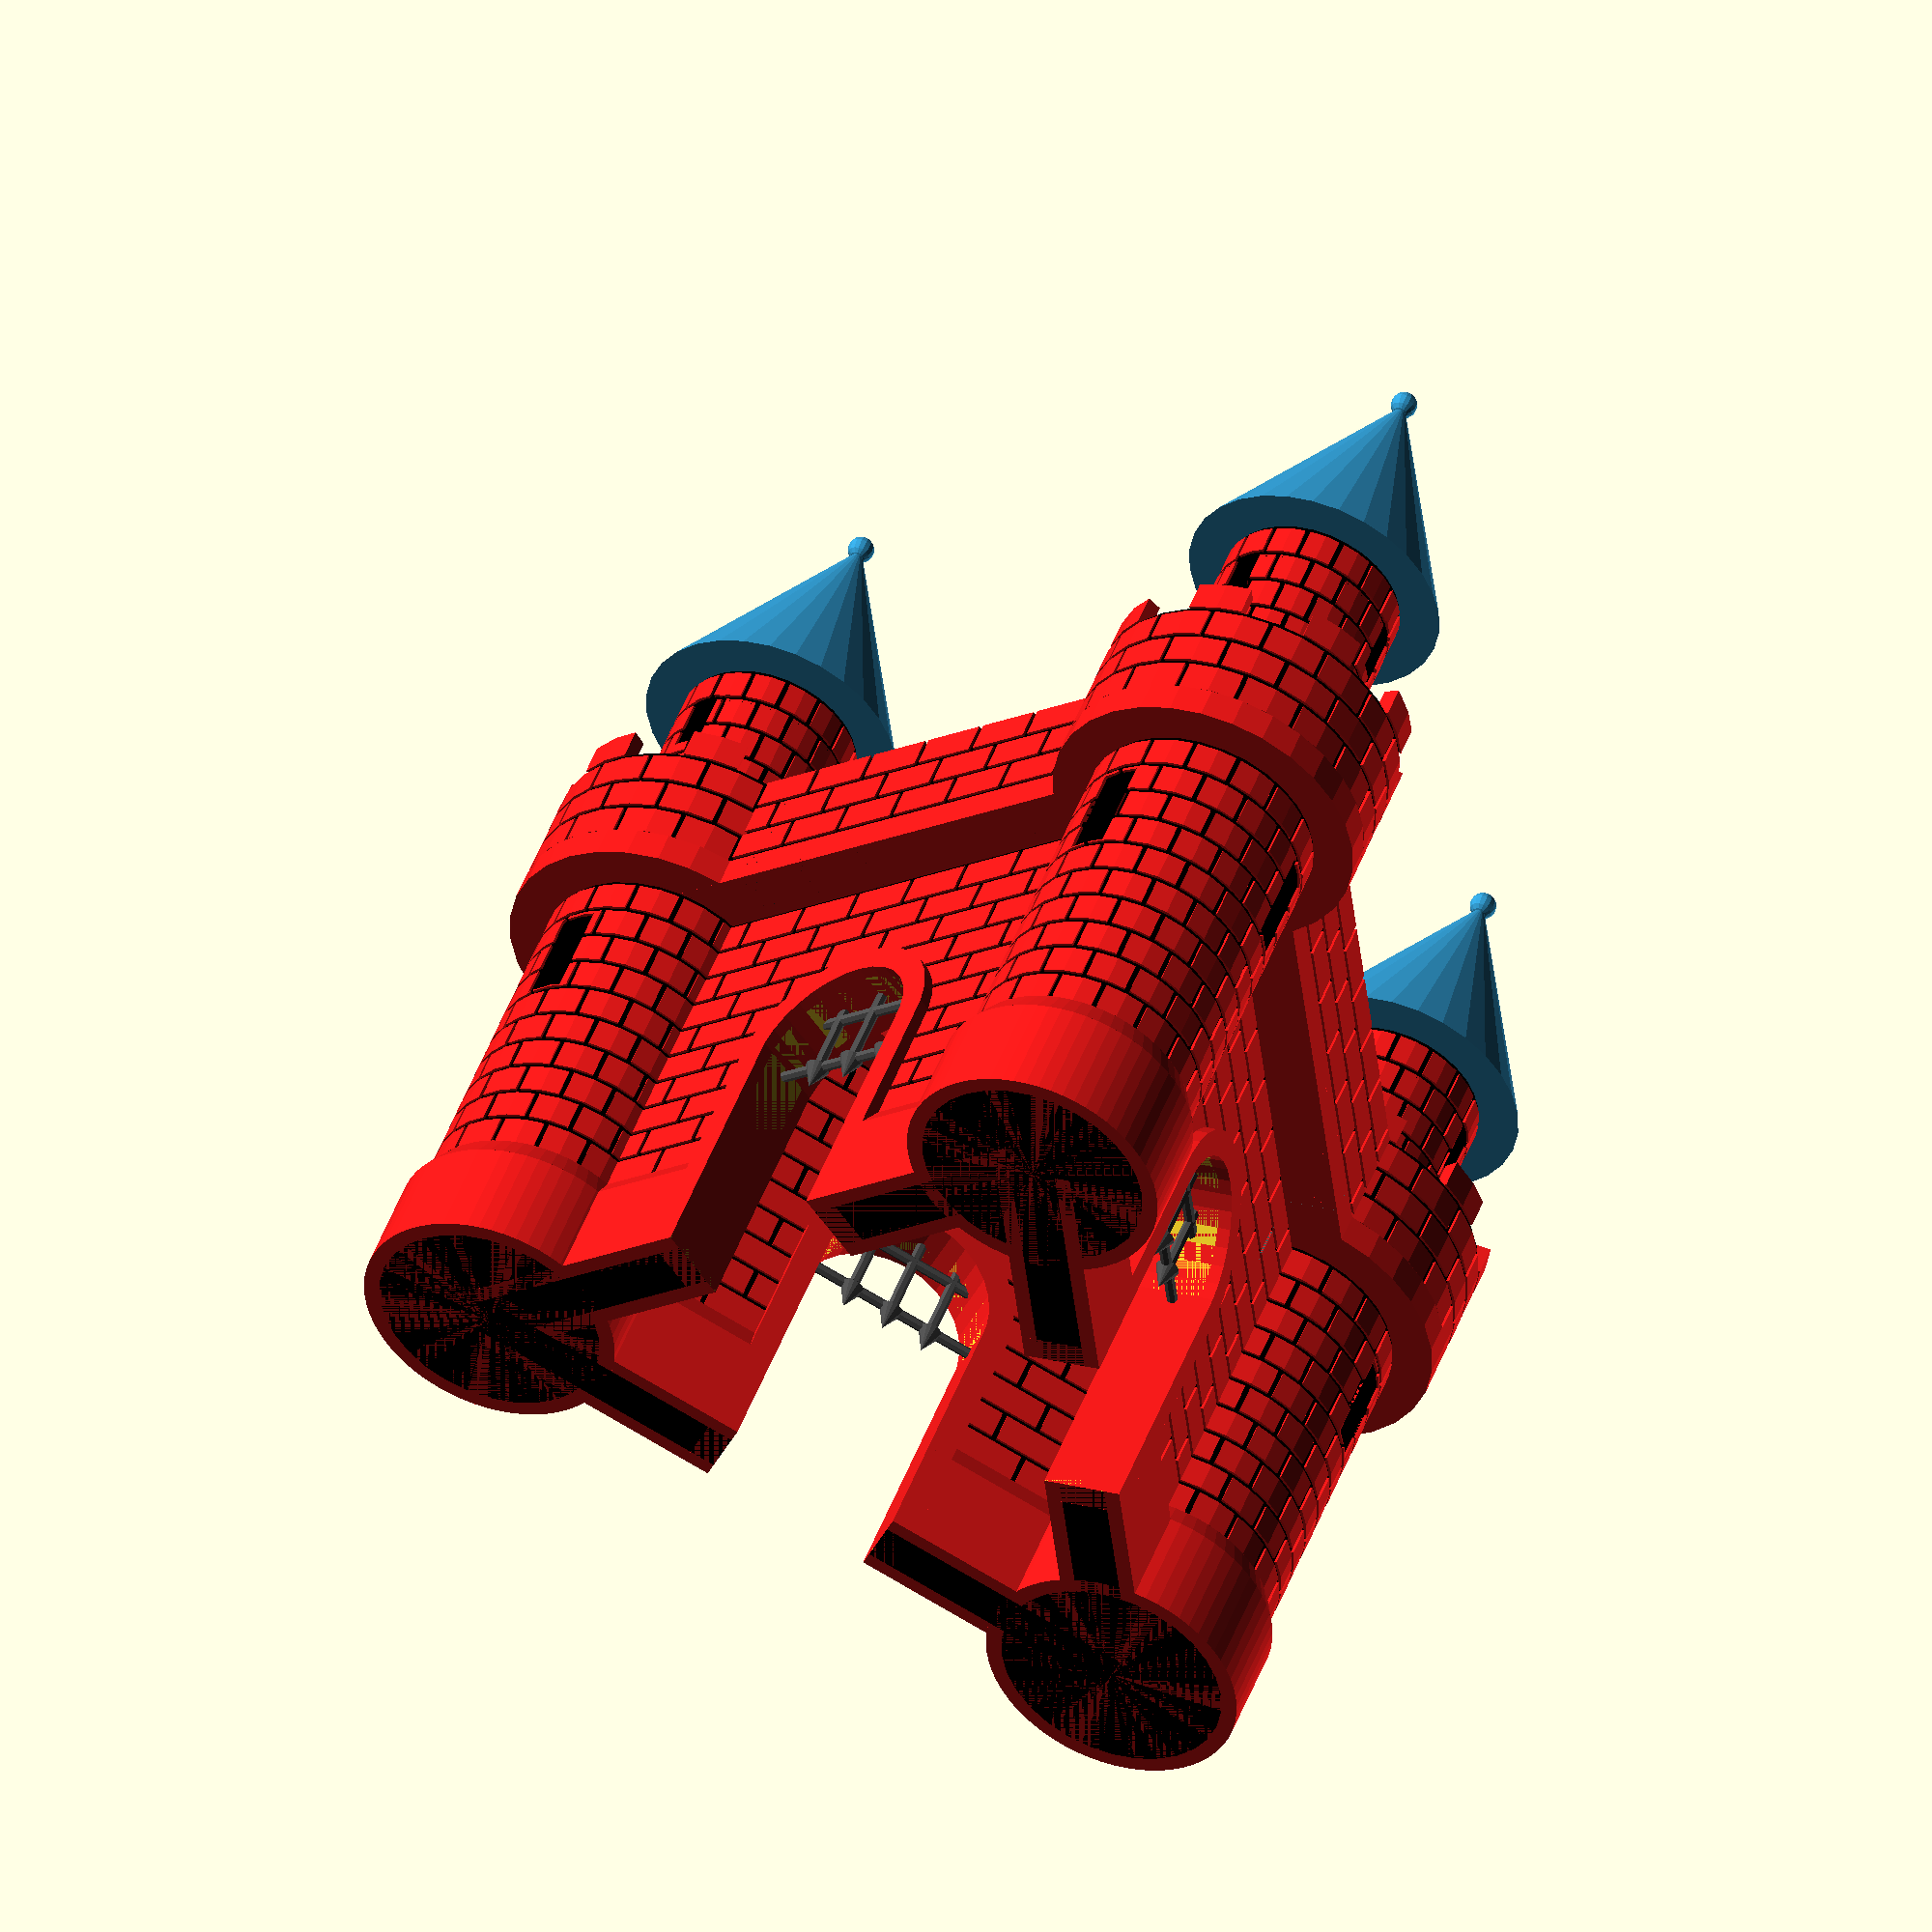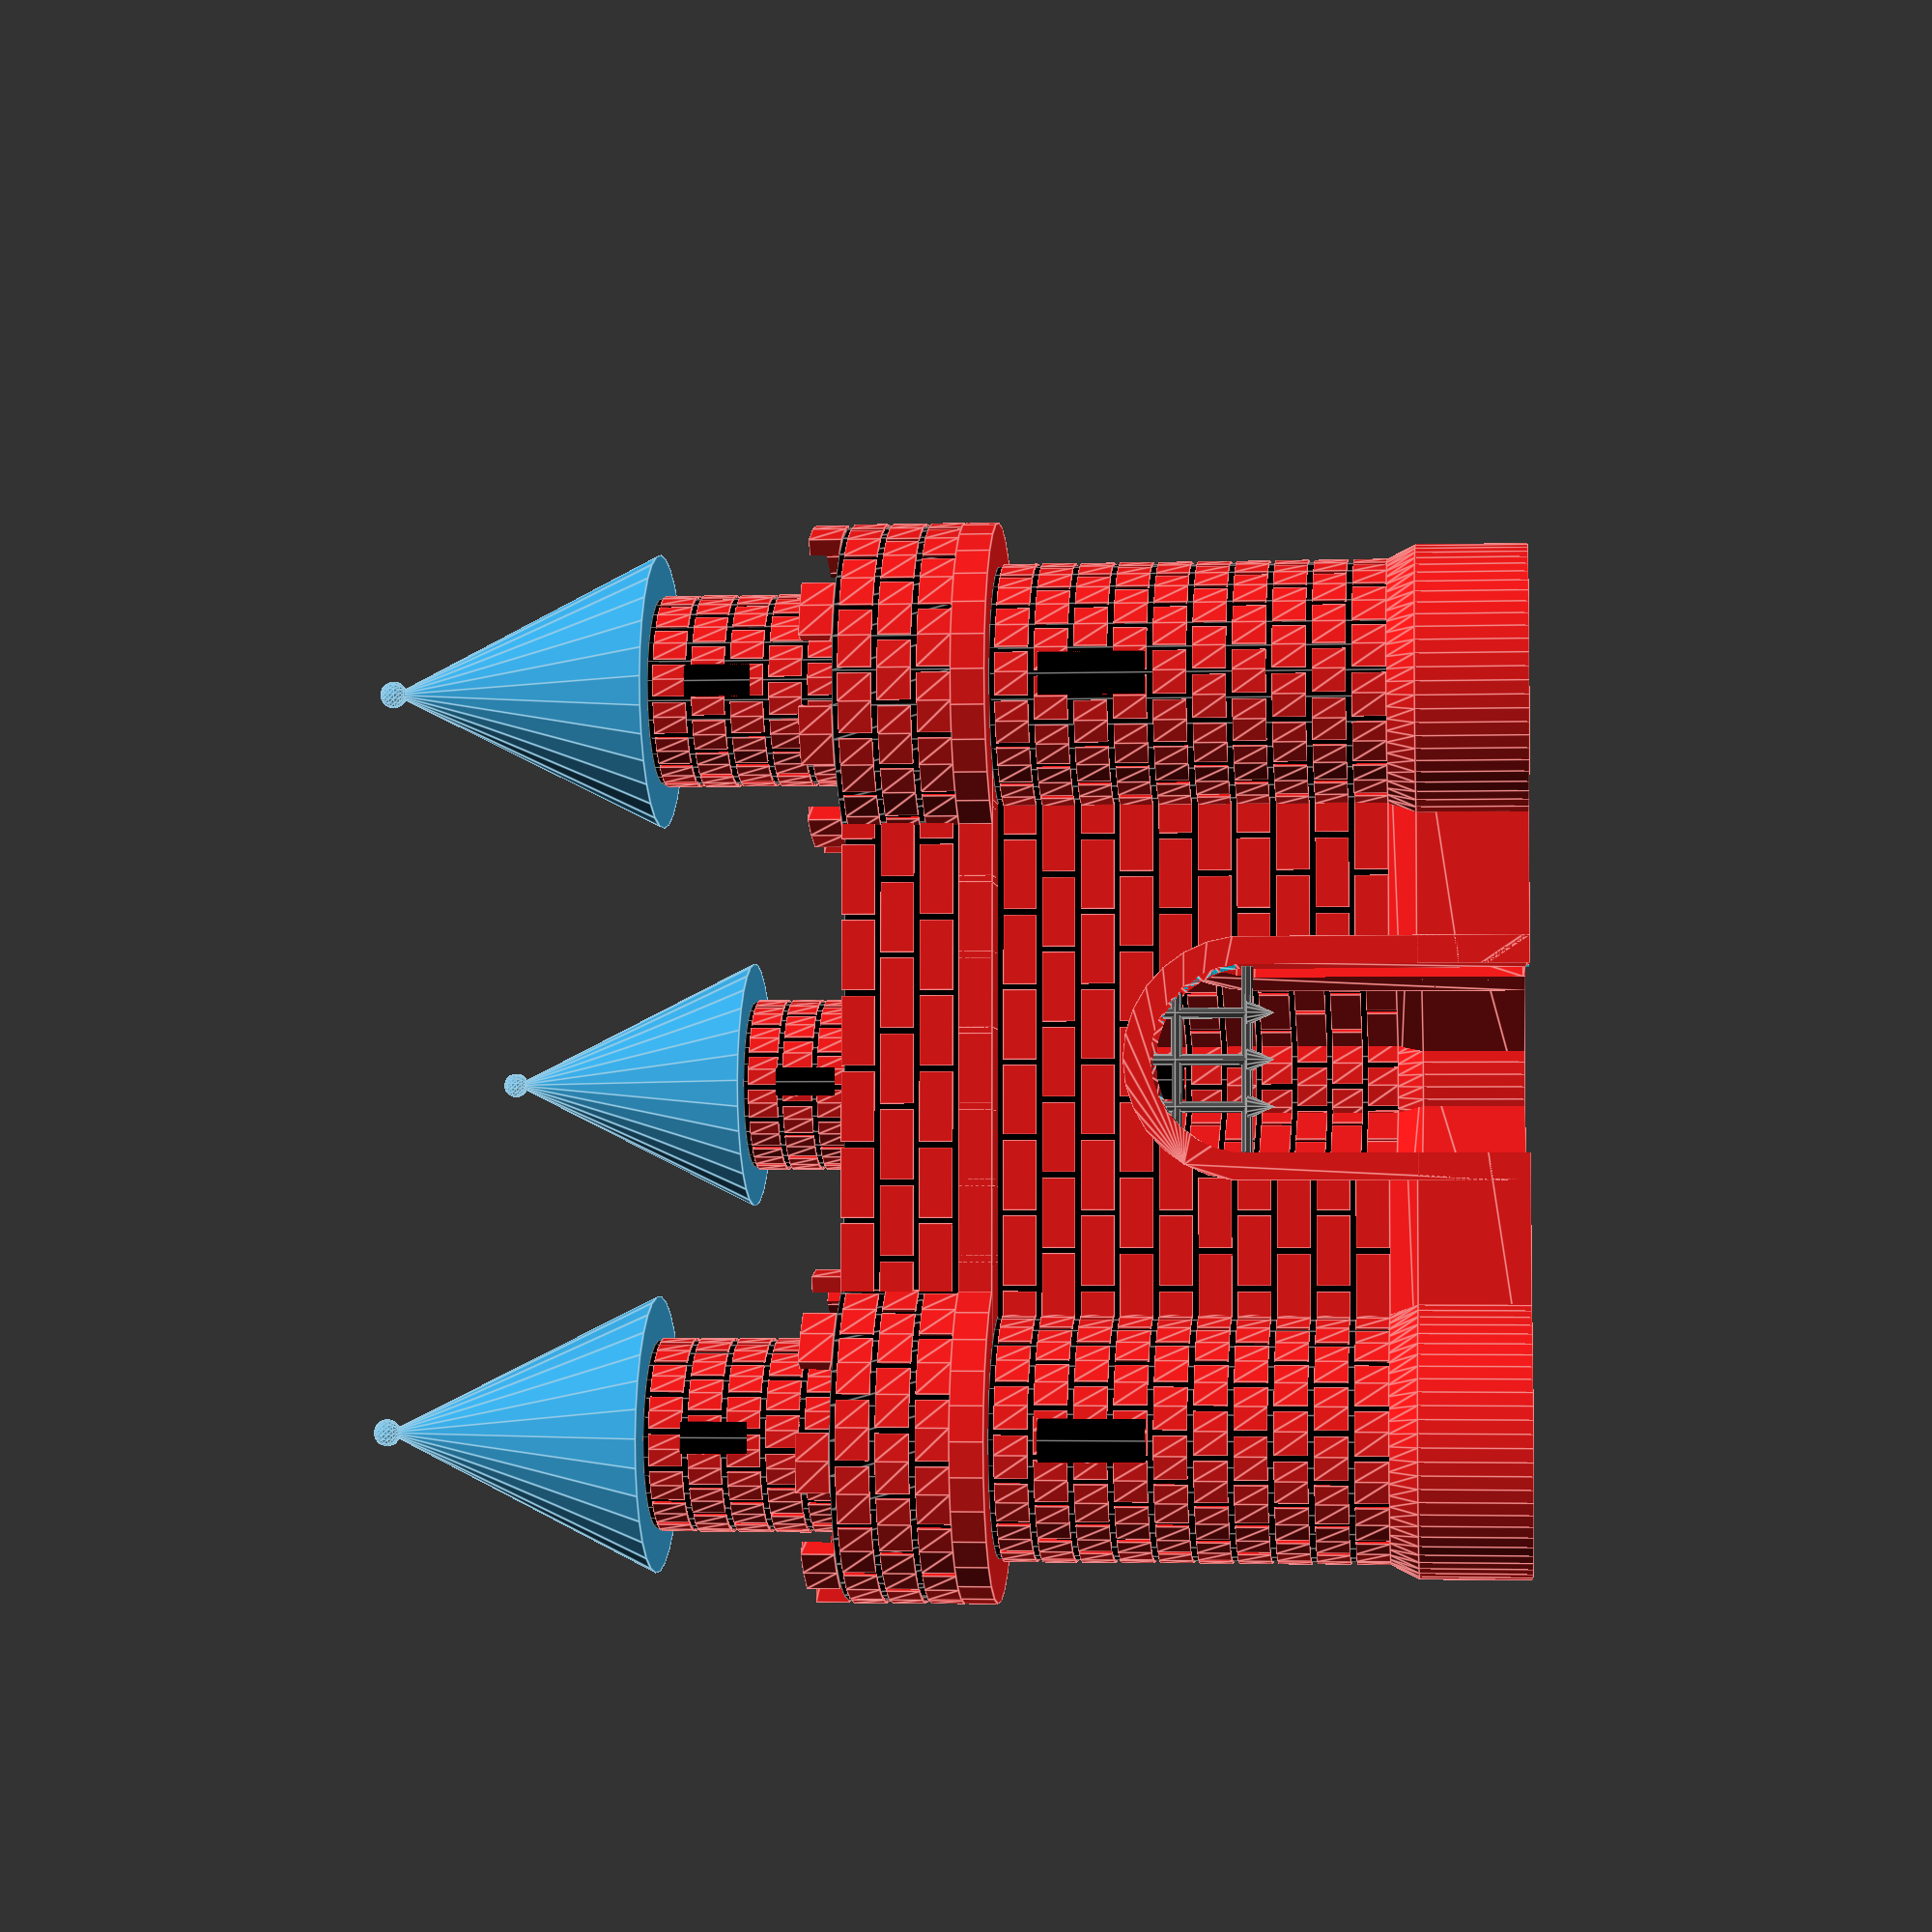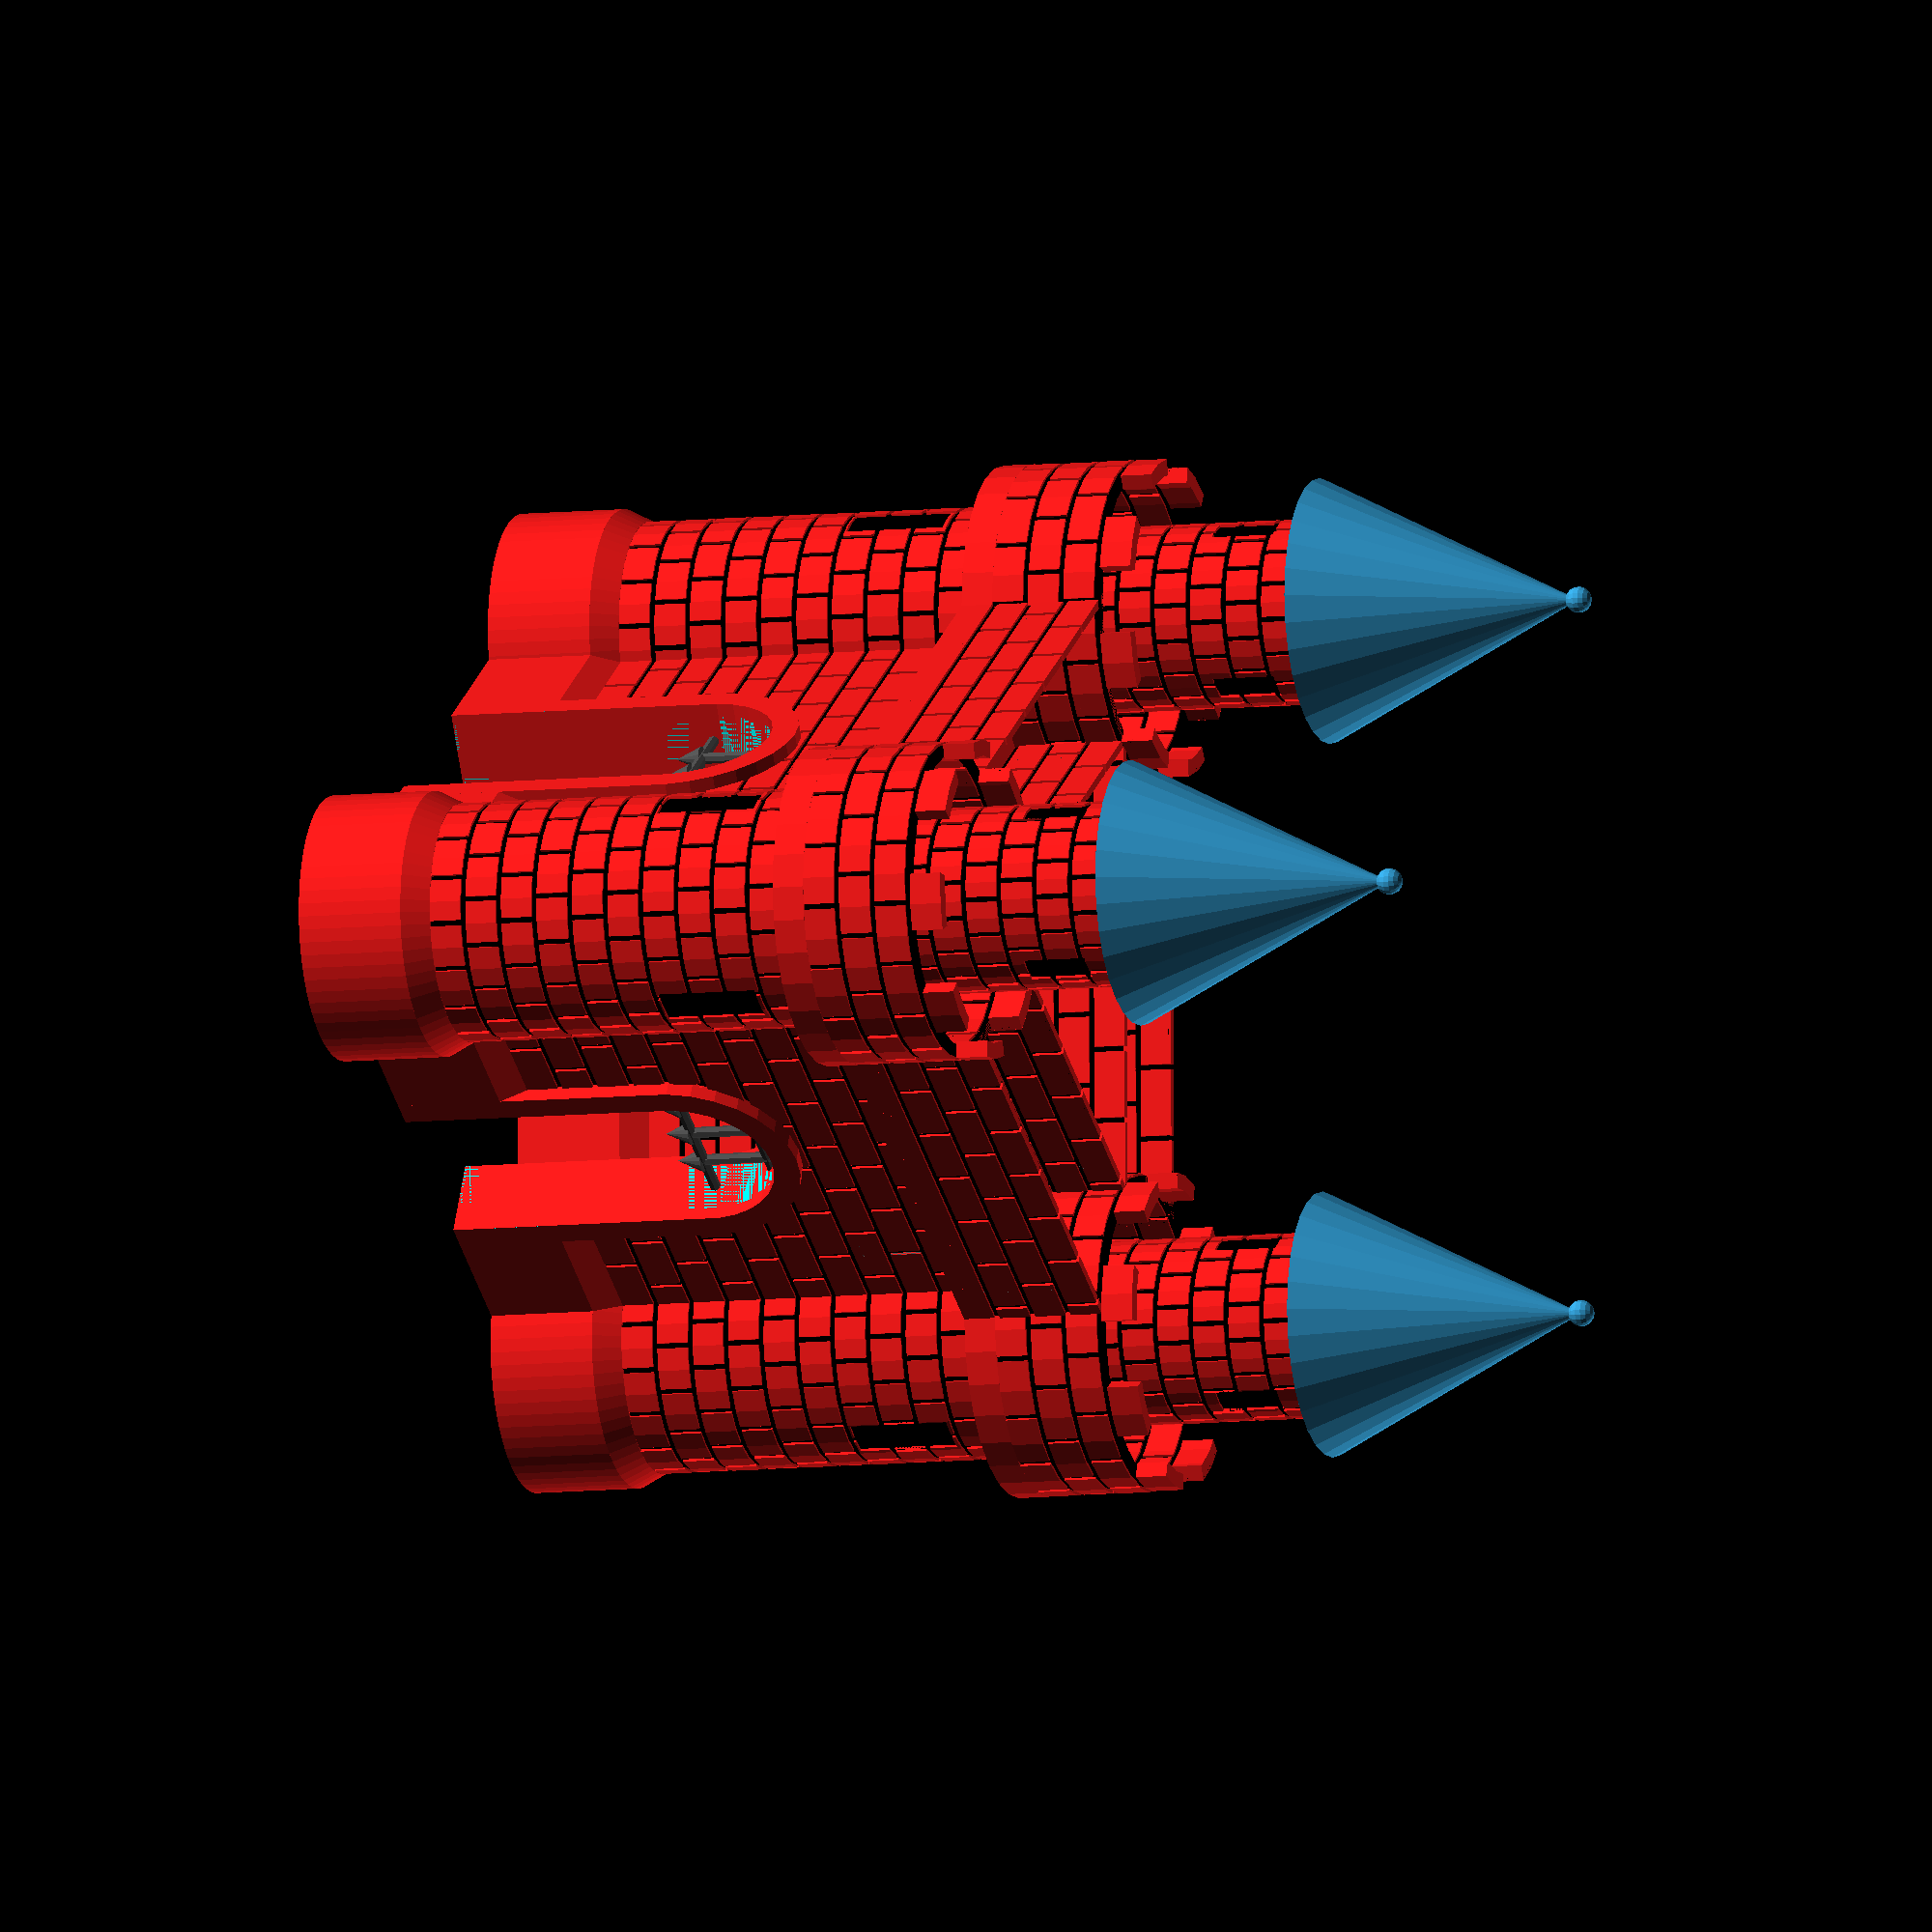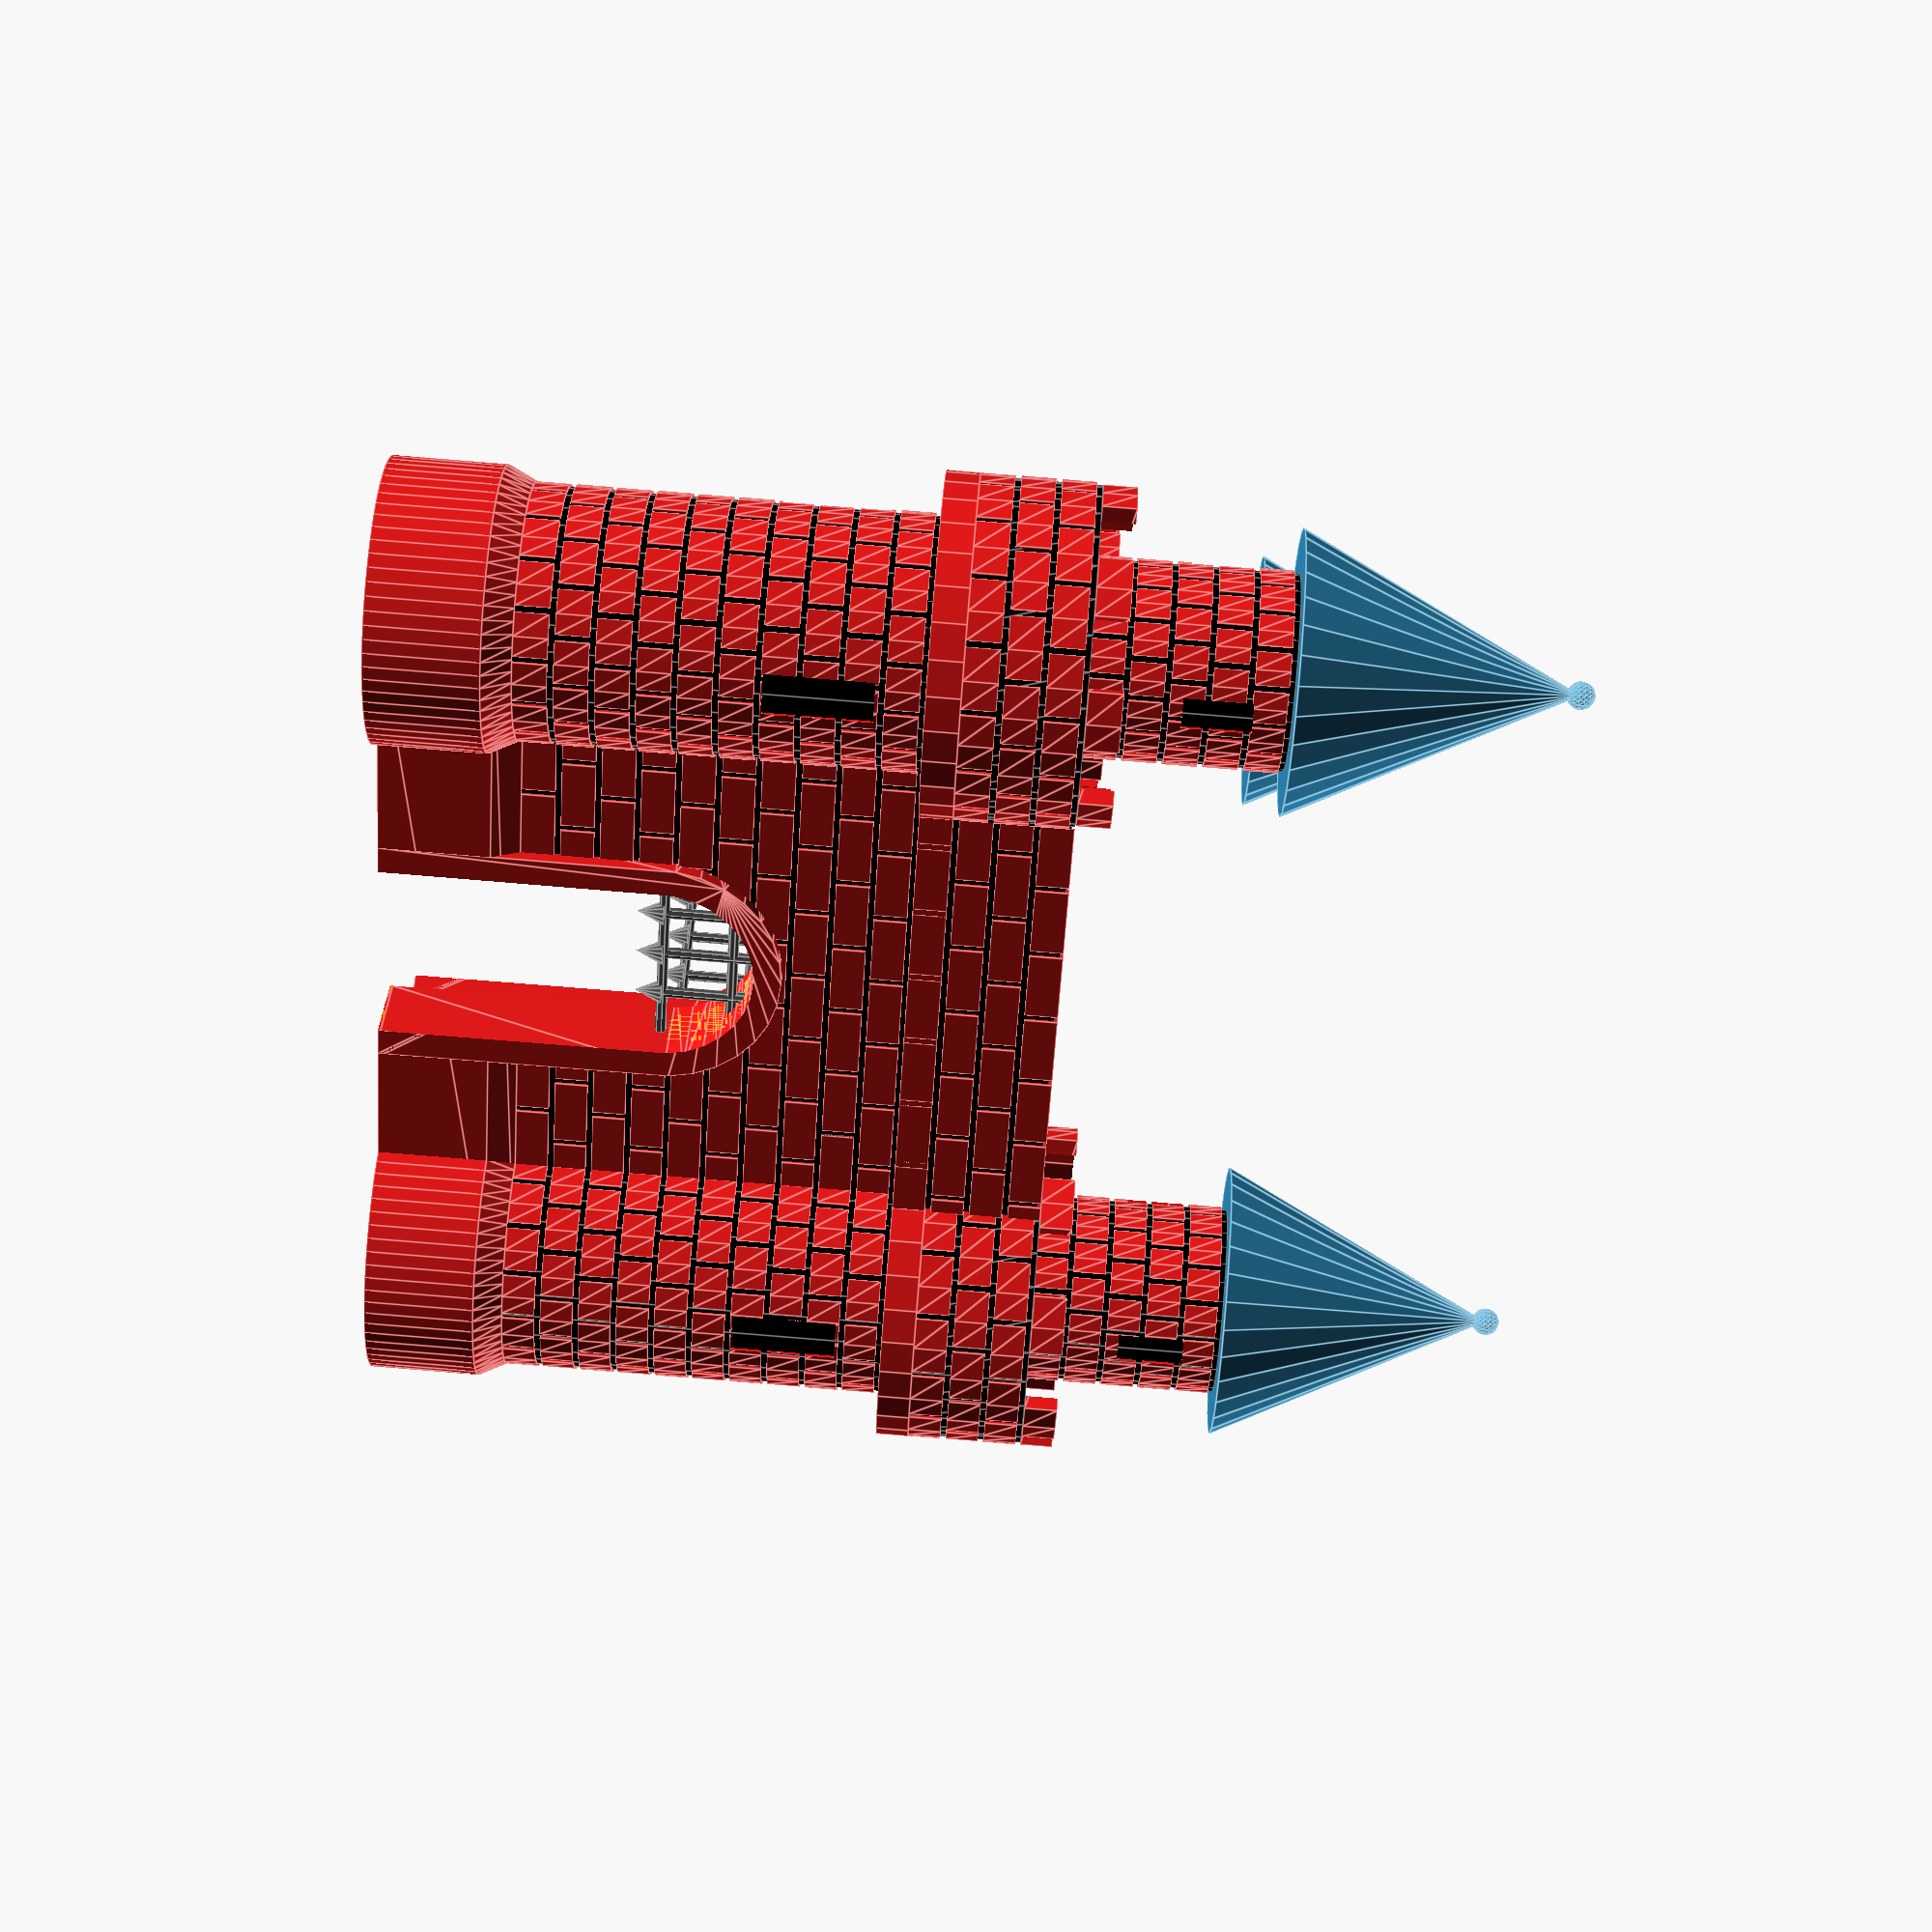
<openscad>

Nombre_de_tours=3;

Diametre_de_base_d_une_tour=100;
Hauteur_de_la_base=40;
Hauteur_du_raccord=10;
Diametre_d_une_tour_apres_raccord=90;
Nombre_de_briques_horizontalement_pour_une_tour=16;
Nombre_de_briques_verticalement_pour_une_tour=10;
Hauteur_des_briques=12;
Taille_des_joints=2;
Fenetres_aux_tours="oui";//[oui,non]
Diametre_du_balcon=120;
Nombre_de_briques_verticalement_pour_le_balcon=4;


Diametre_partie_haute_de_la_tour=70;
Nombre_de_briques_verticalement_pour_partie_haute_de_la_tour=8;


Hauteur_du_toit=100;
Diametre_du_toit=100;

MUR_Nombre_de_briques_verticalement=Nombre_de_briques_verticalement_pour_une_tour;
Nombre_de_briques_horizontalement_pour_les_murs=10;

Largeur_des_briques_des_murs=25;
Epaissseur_du_mur=20;

Grille="ouverte";//[ouverte,fermee]

EPAIS_RACMUR=Diametre_de_base_d_une_tour-Diametre_d_une_tour_apres_raccord;

TOUR_HP2=Hauteur_de_la_base+Hauteur_du_raccord+(Nombre_de_briques_verticalement_pour_une_tour*(Hauteur_des_briques+Taille_des_joints)+Hauteur_des_briques);

TOUR_TOIT=Hauteur_de_la_base+Hauteur_du_raccord+(Nombre_de_briques_verticalement_pour_une_tour*(Hauteur_des_briques+Taille_des_joints)+Hauteur_des_briques)+(Nombre_de_briques_verticalement_pour_partie_haute_de_la_tour*(Hauteur_des_briques+Taille_des_joints));
MUR_TAILLE=Nombre_de_briques_horizontalement_pour_les_murs*(Largeur_des_briques_des_murs+Taille_des_joints);


MaTourEtMonMur(it=1,mit=Nombre_de_tours);


module MaTourEtMonMur()
{
    tour();
    union()
    {
        rotate([0,0,360/Nombre_de_tours])    
        difference()
        {    
            mur();
            hull()
            {
                translate([0,MUR_TAILLE/2,0])
                cube([Epaissseur_du_mur*4,MUR_TAILLE/4,50],center=true);

                translate([0,MUR_TAILLE/2,TOUR_HP2*2/4])
                rotate([0,90,0])
                cylinder(d=MUR_TAILLE/4,h=Epaissseur_du_mur*2,center=true);
            }
        }
        color([0.9,0.1,0.1,1])
        rotate([0,0,360/Nombre_de_tours])
        difference()
        {
            hull()
            {
                translate([0,MUR_TAILLE/2,1])
                cube([Diametre_de_base_d_une_tour-Diametre_d_une_tour_apres_raccord+Epaissseur_du_mur,MUR_TAILLE/4+Epaissseur_du_mur,2],center=true);
    
                translate([0,MUR_TAILLE/2,TOUR_HP2*2/4])
                rotate([0,90,0])
                cylinder(d=MUR_TAILLE/4+Epaissseur_du_mur,h=Diametre_de_base_d_une_tour-Diametre_d_une_tour_apres_raccord+Epaissseur_du_mur,center=true);
            }
            hull()
            {
                translate([0,MUR_TAILLE/2,-1])
                cube([Diametre_de_base_d_une_tour-Diametre_d_une_tour_apres_raccord+Epaissseur_du_mur,MUR_TAILLE/4,4],center=true);
    
                translate([0,MUR_TAILLE/2,TOUR_HP2*2/4])
                rotate([0,90,0])
                cylinder(d=MUR_TAILLE/4,h=Diametre_de_base_d_une_tour-Diametre_d_une_tour_apres_raccord+Epaissseur_du_mur*2,center=true);
            }
        }
    }
    if(Grille=="ouverte")
    {
        rotate([0,0,360/Nombre_de_tours])    
        translate([0,MUR_TAILLE/2,TOUR_HP2*1/2])
        color([0.3,0.3,0.3,1])
        difference()
        {
            grille();
            translate([0,0,TOUR_HP2*3/4])
            cube([MUR_TAILLE/2,MUR_TAILLE/2,TOUR_HP2],center=true);
        }
        
    }

    if(Grille=="fermme")
    {
             rotate([0,0,360/Nombre_de_tours])    
             translate([0,MUR_TAILLE/2,10])
            color([0.3,0.3,0.3,1])
            grille();
    }
    
    
    if(it<=mit)
    {
        rotate([0,0,360/Nombre_de_tours])
        translate([0,MUR_TAILLE,0])
        MaTourEtMonMur(it=it+1,mit=mit);
    }
}


module grille()
{
    union()
    {
    cylinder(d=MUR_TAILLE/4/8/2,h=TOUR_HP2*2/4+MUR_TAILLE/4/2);
    translate([0,MUR_TAILLE/4/4,0])
    cylinder(d=MUR_TAILLE/4/8/2,h=TOUR_HP2*2/4+MUR_TAILLE/4/2);
    translate([0,-MUR_TAILLE/4/4,0])
    cylinder(d=MUR_TAILLE/4/8/2,h=TOUR_HP2*2/4+MUR_TAILLE/4/2);


    translate([0,0,-10])
    cylinder(d1=0,d2=MUR_TAILLE/4/8+MUR_TAILLE/4/8/10,h=10);
    translate([0,MUR_TAILLE/4/4,-10])
    cylinder(d1=0,d2=MUR_TAILLE/4/8+MUR_TAILLE/4/8/10,h=10);
    translate([0,-MUR_TAILLE/4/4,-10])
    cylinder(d1=0,d2=MUR_TAILLE/4/8+MUR_TAILLE/4/8/10,h=10);

rotate([0,90,90])
cylinder(d=MUR_TAILLE/4/8/2,h=MUR_TAILLE/4,center=true);

translate([0,0,TOUR_HP2*2/4])
rotate([0,90,90])
cylinder(d=MUR_TAILLE/4/8/2,h=MUR_TAILLE/4,center=true);

translate([0,0,TOUR_HP2*2/4*1/2])
rotate([0,90,90])
cylinder(d=MUR_TAILLE/4/8/2,h=MUR_TAILLE/4,center=true);

translate([0,0,TOUR_HP2*2/4*1/4])
rotate([0,90,90])
cylinder(d=MUR_TAILLE/4/8/2,h=MUR_TAILLE/4,center=true);
   
translate([0,0,TOUR_HP2*2/4*3/4])
rotate([0,90,90])
cylinder(d=MUR_TAILLE/4/8/2,h=MUR_TAILLE/4,center=true);

}
}

module mur()
{


    color([0.9,0.1,0.1,1])
    {
        
        translate([-Epaissseur_du_mur/2,0,Hauteur_de_la_base+Hauteur_du_raccord])        
        for(j=[0:MUR_Nombre_de_briques_verticalement-1])
        {
            translate([0,0,(Hauteur_des_briques+Taille_des_joints)*j])
            
            if((j/2)==floor(j/2))
            {
                translate([0,(Largeur_des_briques_des_murs+Taille_des_joints)/2,0])
                for(i=[0:Nombre_de_briques_horizontalement_pour_les_murs-1])
                {
                    translate([0,i*(Largeur_des_briques_des_murs+Taille_des_joints),0])
                    cube([Epaissseur_du_mur,Largeur_des_briques_des_murs,Hauteur_des_briques]);
                }
            }
            else
            {
                translate([0,(Largeur_des_briques_des_murs+Taille_des_joints),0])
                for(i=[0:Nombre_de_briques_horizontalement_pour_les_murs-1])
                {
                    translate([0,i*(Largeur_des_briques_des_murs+Taille_des_joints),0])
                    cube([Epaissseur_du_mur,Largeur_des_briques_des_murs,Hauteur_des_briques]);
                }

            }
            
            
            }
        
        
         hull()
        {
            rotate([0,0,90])
            translate([0,-(Epaissseur_du_mur+EPAIS_RACMUR)/2,0])        
            cube([MUR_TAILLE,(Epaissseur_du_mur+EPAIS_RACMUR),Hauteur_de_la_base]);

            rotate([0,0,90])
            translate([0,-(Epaissseur_du_mur)/2,0])        
            cube([MUR_TAILLE,(Epaissseur_du_mur),Hauteur_de_la_base+Hauteur_du_raccord]);
        }

        rotate([0,0,90])        
        translate([0,-Diametre_du_balcon/4,TOUR_HP2-Hauteur_des_briques])
        cube([MUR_TAILLE,Diametre_du_balcon/2,Hauteur_des_briques]);

        difference()
        {
            
            HautRouge();
            translate([0,0,TOUR_HP2])
            cylinder(d=Diametre_du_balcon,h=Nombre_de_briques_verticalement_pour_le_balcon*(Hauteur_des_briques+Taille_des_joints));        
            
            rotate([0,0,90])
            translate([MUR_TAILLE,0,TOUR_HP2])
            cylinder(d=Diametre_du_balcon,h=Nombre_de_briques_verticalement_pour_le_balcon*(Hauteur_des_briques+Taille_des_joints));        

            rotate([0,0,90])        
            translate([0,-(Diametre_du_balcon/2-(Taille_des_joints*2)-Taille_des_joints)/2,TOUR_HP2-Hauteur_des_briques])
            cube([MUR_TAILLE,Diametre_du_balcon/2-(Taille_des_joints*2)-Taille_des_joints,Hauteur_des_briques*(Nombre_de_briques_verticalement_pour_le_balcon+Taille_des_joints)]);


            }







    }
    color([00,0,0,1])
    {
        rotate([0,0,90])
        translate([0,-(Epaissseur_du_mur-Taille_des_joints)/2,0])
        cube([MUR_TAILLE,(Epaissseur_du_mur-Taille_des_joints),TOUR_HP2-1]);

        difference()
        {
            rotate([0,0,90])        
            translate([0,-(Diametre_du_balcon/2-Taille_des_joints)/2,TOUR_HP2-1])
            cube([MUR_TAILLE,Diametre_du_balcon/2-Taille_des_joints,(Nombre_de_briques_verticalement_pour_le_balcon-1)*(Hauteur_des_briques+Taille_des_joints)]);

            rotate([0,0,90])        
            translate([0,-(Diametre_du_balcon/2-Taille_des_joints*2)/2,TOUR_HP2-5])
            cube([MUR_TAILLE,Diametre_du_balcon/2-Taille_des_joints*2,(Nombre_de_briques_verticalement_pour_le_balcon-1)*(Hauteur_des_briques+Taille_des_joints*2)+10]);
            
            translate([0,0,TOUR_HP2-5])
            cylinder(d=Diametre_du_balcon-Taille_des_joints,h=100);
            rotate([0,0,90])
            translate([MUR_TAILLE,0,TOUR_HP2-5])
            cylinder(d=Diametre_du_balcon-Taille_des_joints,h=100);


        }

    }


}



















module tour()
{
    color([0.9,0.1,0.1,1])
    {
        if(Fenetres_aux_tours=="non")
        {
            TourRouge();
        }
        else
        {
            difference()
            {
                TourRouge();
                //rotate([0,0,360/Nombre_de_tours/2-(360/Nombre_de_briques_horizontalement_pour_une_tour/2)])
                rotate([0,0,-(360/Nombre_de_briques_horizontalement_pour_une_tour/2)])
                for(i=[0:Nombre_de_tours-1])
                {
                rotate([0,0,360/Nombre_de_tours*i])
                translate([0,0,TOUR_HP2*2/3])
                brique(
                    aa=Diametre_d_une_tour_apres_raccord*2,
                    bb=Diametre_de_base_d_une_tour,
                    cc=Nombre_de_briques_horizontalement_pour_une_tour,
                    dd=((Hauteur_des_briques+Taille_des_joints)*3)-Taille_des_joints*2,
                    ee=Taille_des_joints);
                }
                rotate([0,0,-(360/Nombre_de_briques_horizontalement_pour_une_tour/2)])
                for(i=[0:Nombre_de_tours-1])
                {
                rotate([0,0,360/Nombre_de_tours*i])
                translate([0,0,TOUR_HP2+(TOUR_TOIT-TOUR_HP2)*2/3])
                brique(
                    aa=Diametre_d_une_tour_apres_raccord*2,
                    bb=Diametre_de_base_d_une_tour,
                    cc=Nombre_de_briques_horizontalement_pour_une_tour,
                    dd=((Hauteur_des_briques+Taille_des_joints)*2)-Taille_des_joints*2,
                    ee=Taille_des_joints);
                }                
            }

        }
        
    }
    color([0,0,0,1])
    {
        cylinder(d=Diametre_d_une_tour_apres_raccord-Taille_des_joints,h=Hauteur_de_la_base+Hauteur_du_raccord+(Nombre_de_briques_verticalement_pour_une_tour*(Hauteur_des_briques+Taille_des_joints)));
                translate([0,0,Hauteur_de_la_base+Hauteur_du_raccord+(Nombre_de_briques_verticalement_pour_une_tour*(Hauteur_des_briques+Taille_des_joints)+Hauteur_des_briques)])
        
        linear_extrude(height=(Hauteur_des_briques+Taille_des_joints)*(Nombre_de_briques_verticalement_pour_le_balcon-1))
        difference()
        {
            circle(d=Diametre_du_balcon-Taille_des_joints,h=((Hauteur_des_briques+Taille_des_joints)*Nombre_de_briques_verticalement_pour_le_balcon));
            circle(d=Diametre_du_balcon-Hauteur_des_briques+Taille_des_joints,h=((Hauteur_des_briques+Taille_des_joints)*Nombre_de_briques_verticalement_pour_le_balcon));
        }
        
        translate([0,0,TOUR_HP2])
        cylinder(d=Diametre_partie_haute_de_la_tour-Taille_des_joints,h=Nombre_de_briques_verticalement_pour_partie_haute_de_la_tour*(Hauteur_des_briques+Taille_des_joints));

    }
    color([0.2,0.6,0.8,1])
    {
        translate([0,0,TOUR_TOIT])
        MonToit();
    }
}



module brique()
{
    linear_extrude(height=dd)
    intersection()
    {
        circle(d=aa);
        offset(-ee/2)
        polygon([[0,0],[bb*1.1,0],[cos(360/cc)*bb*2,sin(360/cc)*bb*2]], paths=[[0,1,2]]);
    }
}

module TourRouge()
{
    cylinder(d=Diametre_de_base_d_une_tour,h=Hauteur_de_la_base,$fn=64);    
        translate([0,0,Hauteur_de_la_base])
        cylinder(d1=Diametre_de_base_d_une_tour,d2=Diametre_d_une_tour_apres_raccord,h=Hauteur_du_raccord,$fn=64);
        translate([0,0,Hauteur_de_la_base+Hauteur_du_raccord])
        for(j=[0:Nombre_de_briques_verticalement_pour_une_tour-1])
        {
            translate([0,0,j*(Hauteur_des_briques+Taille_des_joints)])
            for(i=[1:Nombre_de_briques_horizontalement_pour_une_tour])
            {
                    if((j/2)==floor(j/2))
                    {
                        rotate([0,0,360/Nombre_de_briques_horizontalement_pour_une_tour*i])
                        brique(
                            aa=Diametre_d_une_tour_apres_raccord,
                            bb=Diametre_de_base_d_une_tour,
                            cc=Nombre_de_briques_horizontalement_pour_une_tour,
                            dd=Hauteur_des_briques,
                            ee=Taille_des_joints);
                    }
                    else
                    {
                        rotate([0,0,360/Nombre_de_briques_horizontalement_pour_une_tour*i+(360/Nombre_de_briques_horizontalement_pour_une_tour/2)])
                        brique(
                            aa=Diametre_d_une_tour_apres_raccord,
                            bb=Diametre_de_base_d_une_tour,
                            cc=Nombre_de_briques_horizontalement_pour_une_tour,
                            dd=Hauteur_des_briques,
                            ee=Taille_des_joints);                      
                    }
            }
        }
        translate([0,0,Hauteur_de_la_base+Hauteur_du_raccord+(Nombre_de_briques_verticalement_pour_une_tour*(Hauteur_des_briques+Taille_des_joints))])
        cylinder(d=Diametre_du_balcon,h=Hauteur_des_briques);

        difference()
        {
            translate([0,0,Hauteur_de_la_base+Hauteur_du_raccord+(Nombre_de_briques_verticalement_pour_une_tour*(Hauteur_des_briques+Taille_des_joints)+Hauteur_des_briques)])
            for(j=[0:Nombre_de_briques_verticalement_pour_le_balcon-1])
            {
                translate([0,0,j*(Hauteur_des_briques+Taille_des_joints)])
                for(i=[1:Nombre_de_briques_horizontalement_pour_une_tour])
                {
                    if((j/2)==floor(j/2))
                    {
                        if(j<Nombre_de_briques_verticalement_pour_le_balcon-1)
                        {
                            rotate([0,0,360/Nombre_de_briques_horizontalement_pour_une_tour*i])
                            brique(
                                aa=Diametre_du_balcon,
                                bb=Diametre_de_base_d_une_tour,
                                cc=Nombre_de_briques_horizontalement_pour_une_tour,
                                dd=Hauteur_des_briques,
                                ee=Taille_des_joints);
                        }
                        else
                        {
                            rotate([0,0,(360/Nombre_de_briques_horizontalement_pour_une_tour*i)*2])
                            brique(
                                aa=Diametre_du_balcon,
                                bb=Diametre_de_base_d_une_tour,
                                cc=Nombre_de_briques_horizontalement_pour_une_tour,
                                dd=Hauteur_des_briques,
                                ee=Taille_des_joints);
                        }
                    }
                    else
                    {
                        if(j<Nombre_de_briques_verticalement_pour_le_balcon-1)
                        {
                            rotate([0,0,360/Nombre_de_briques_horizontalement_pour_une_tour*i+(360/Nombre_de_briques_horizontalement_pour_une_tour/2)])
                            brique(
                                aa=Diametre_du_balcon,
                                bb=Diametre_de_base_d_une_tour,
                                cc=Nombre_de_briques_horizontalement_pour_une_tour,
                                dd=Hauteur_des_briques,
                                ee=Taille_des_joints);
                        }
                        else
                        {
                            rotate([0,0,720/Nombre_de_briques_horizontalement_pour_une_tour*i+(360/Nombre_de_briques_horizontalement_pour_une_tour/2)])
                            brique(
                                aa=Diametre_du_balcon,
                                bb=Diametre_de_base_d_une_tour,
                                cc=Nombre_de_briques_horizontalement_pour_une_tour,
                                dd=Hauteur_des_briques,
                                ee=Taille_des_joints);
                        }
                    }
                }
            }        
        translate([0,0,Hauteur_de_la_base+Hauteur_du_raccord+(Nombre_de_briques_verticalement_pour_une_tour*(Hauteur_des_briques+Taille_des_joints)+Hauteur_des_briques)])
        cylinder(d=Diametre_du_balcon-Hauteur_des_briques,h=((Hauteur_des_briques+Taille_des_joints)*Nombre_de_briques_verticalement_pour_le_balcon));
        
            
        }

        translate([0,0,TOUR_HP2])
        for(j=[0:Nombre_de_briques_verticalement_pour_partie_haute_de_la_tour-1])
        {
            translate([0,0,j*(Hauteur_des_briques+Taille_des_joints)])
            for(i=[1:Nombre_de_briques_horizontalement_pour_une_tour])
            {
                if((j/2)==floor(j/2))
                {
                    rotate([0,0,360/Nombre_de_briques_horizontalement_pour_une_tour*i])
                    brique(
                        aa=Diametre_partie_haute_de_la_tour,
                        bb=Diametre_de_base_d_une_tour,cc=Nombre_de_briques_horizontalement_pour_une_tour,
                        dd=Hauteur_des_briques,
                        ee=Taille_des_joints);
                }
                else
                {
                    rotate([0,0,360/Nombre_de_briques_horizontalement_pour_une_tour*i+(360/Nombre_de_briques_horizontalement_pour_une_tour/2)])
                    brique(
                        aa=Diametre_partie_haute_de_la_tour,
                        bb=Diametre_de_base_d_une_tour,
                        cc=Nombre_de_briques_horizontalement_pour_une_tour,
                        dd=Hauteur_des_briques,
                        ee=Taille_des_joints);                      
                }
            }
        }
    }

module HautRouge()
    {
        union(){translate([0,-Diametre_du_balcon/4,TOUR_HP2-Hauteur_des_briques])
        for(j=[0:Nombre_de_briques_verticalement_pour_le_balcon-1])
        {
            translate([0,0,(Hauteur_des_briques+Taille_des_joints)*j])
            
            if((j/2)==floor(j/2))
            {
                translate([0,(Largeur_des_briques_des_murs+Taille_des_joints)/2,0])
                for(i=[0:Nombre_de_briques_horizontalement_pour_les_murs-1])
                {
                    translate([-Diametre_du_balcon/2/2,i*(Largeur_des_briques_des_murs+Taille_des_joints),0])
                    cube([Diametre_du_balcon/2,Largeur_des_briques_des_murs,Hauteur_des_briques]);
                }
            }
            else
            {
                translate([-Diametre_du_balcon/2/2,(Largeur_des_briques_des_murs+Taille_des_joints),0])
                for(i=[0:Nombre_de_briques_horizontalement_pour_les_murs-1])
                {
                    translate([0,i*(Largeur_des_briques_des_murs+Taille_des_joints),0])
                    cube([Diametre_du_balcon/2,Largeur_des_briques_des_murs,Hauteur_des_briques]);
                }

            }
            
            


    }

}

   
}

module MonToit()
{
    cylinder(d1=Diametre_du_toit,d2=0,h=Hauteur_du_toit);
    translate([0,0,Hauteur_du_toit])
    sphere(d=10);
    
}
</openscad>
<views>
elev=132.2 azim=6.7 roll=340.3 proj=o view=solid
elev=182.7 azim=299.2 roll=84.0 proj=p view=edges
elev=188.0 azim=179.3 roll=252.2 proj=o view=wireframe
elev=94.3 azim=172.9 roll=265.4 proj=p view=edges
</views>
